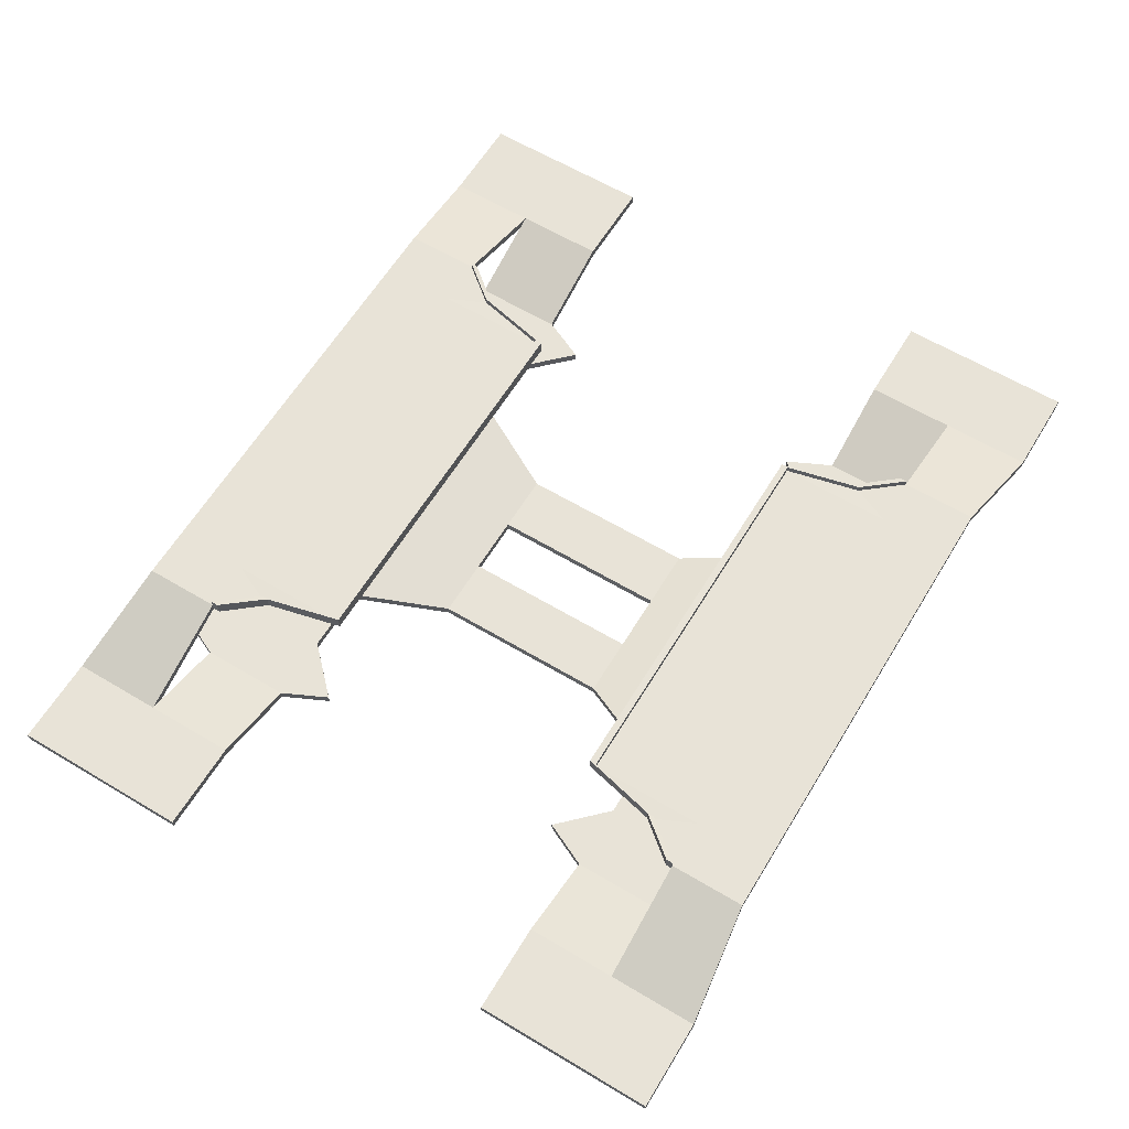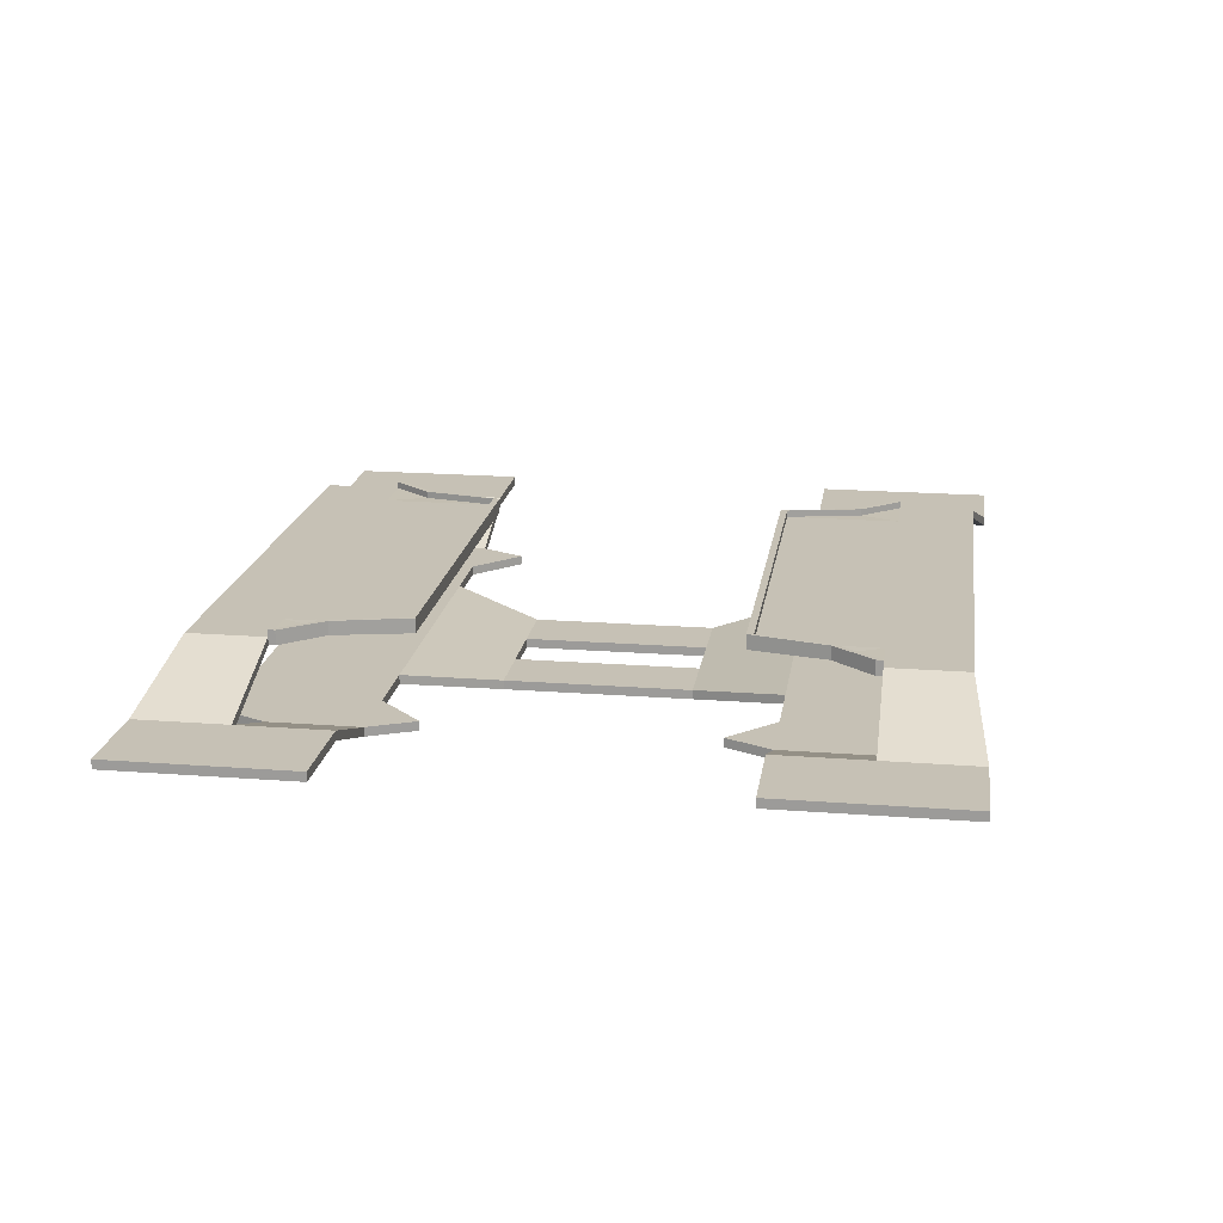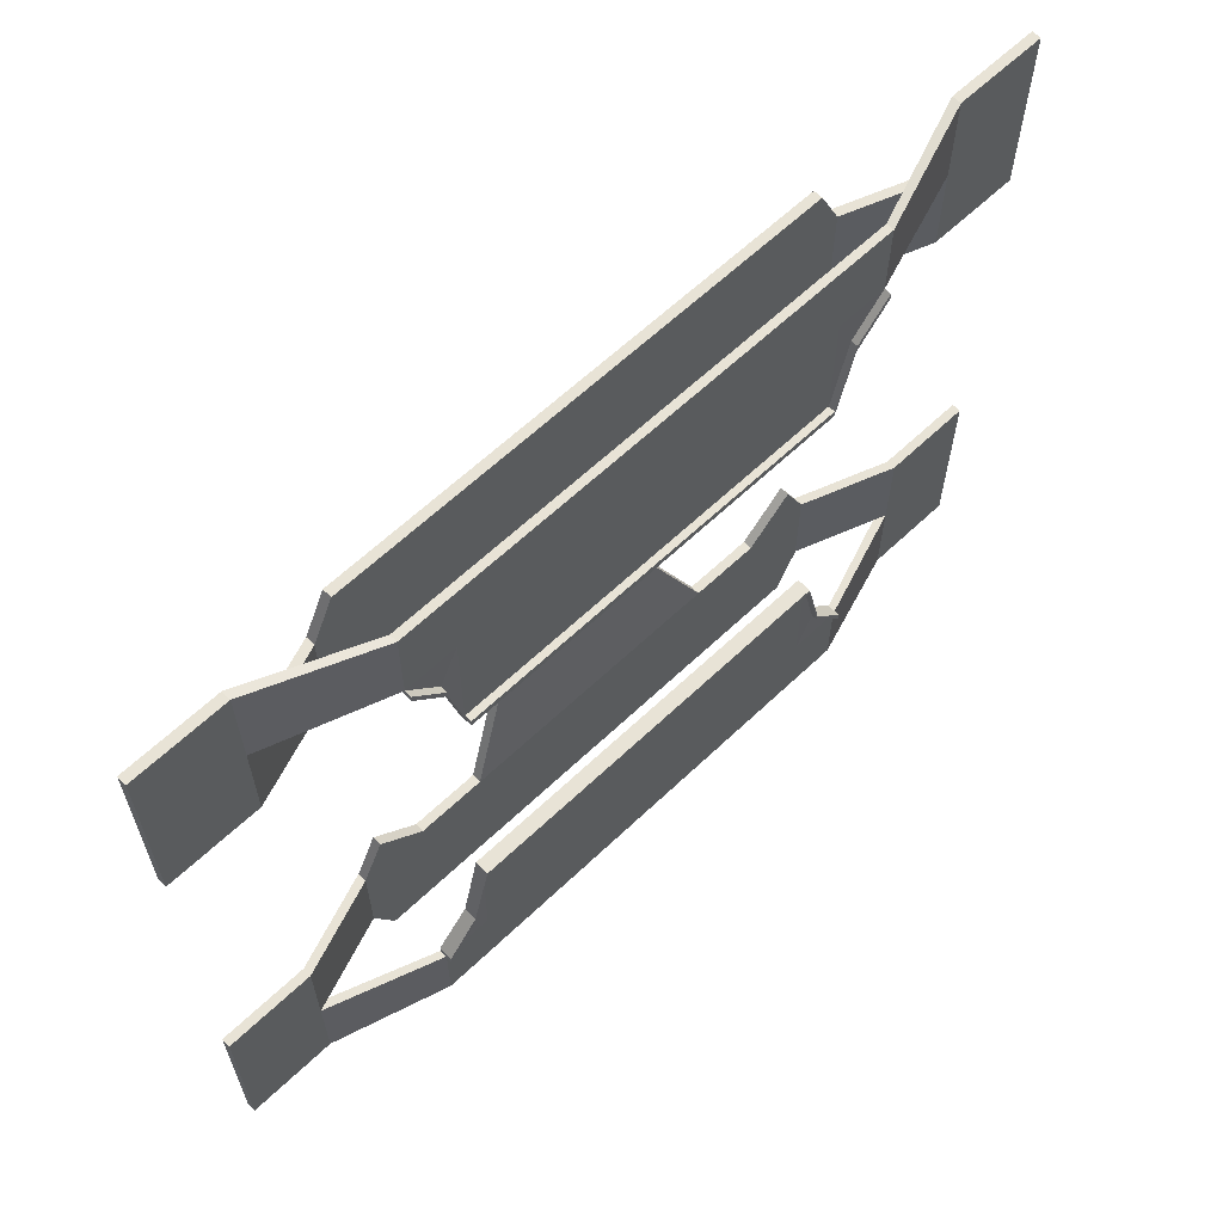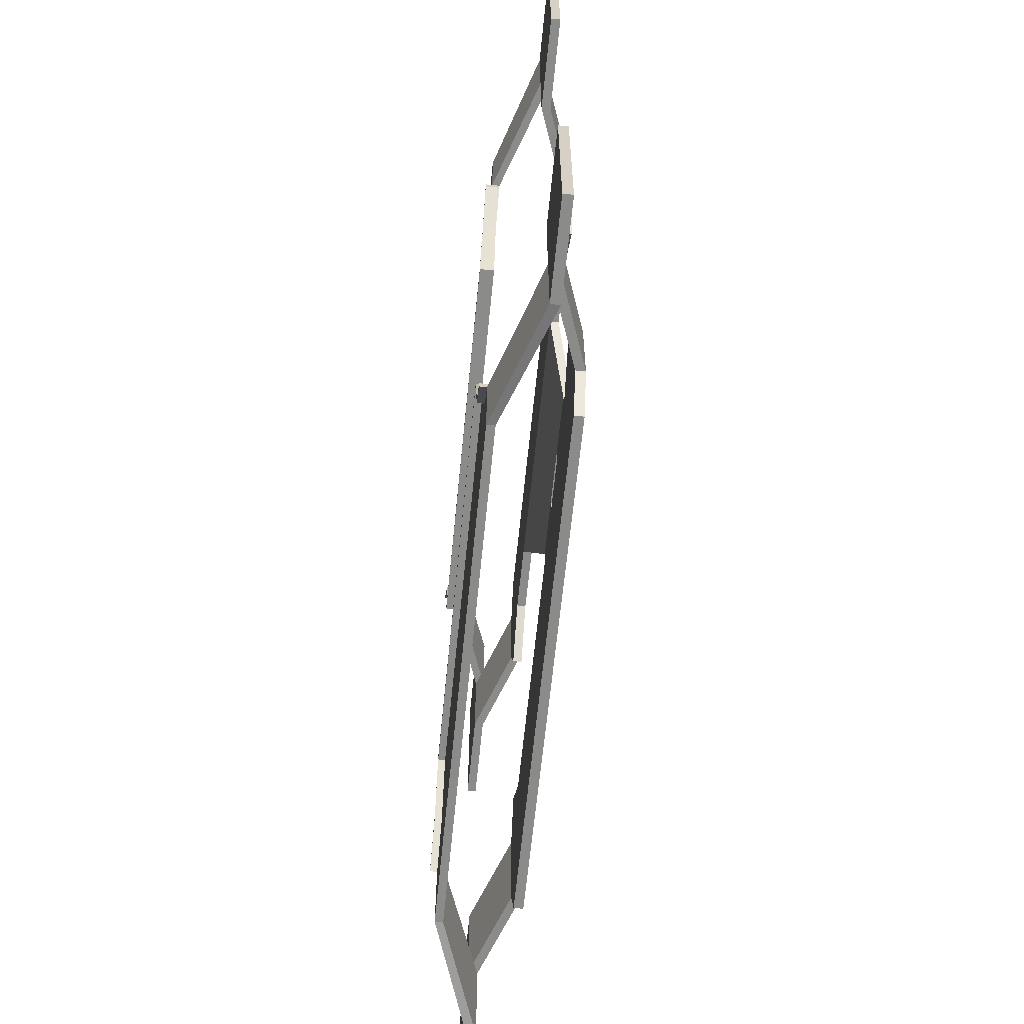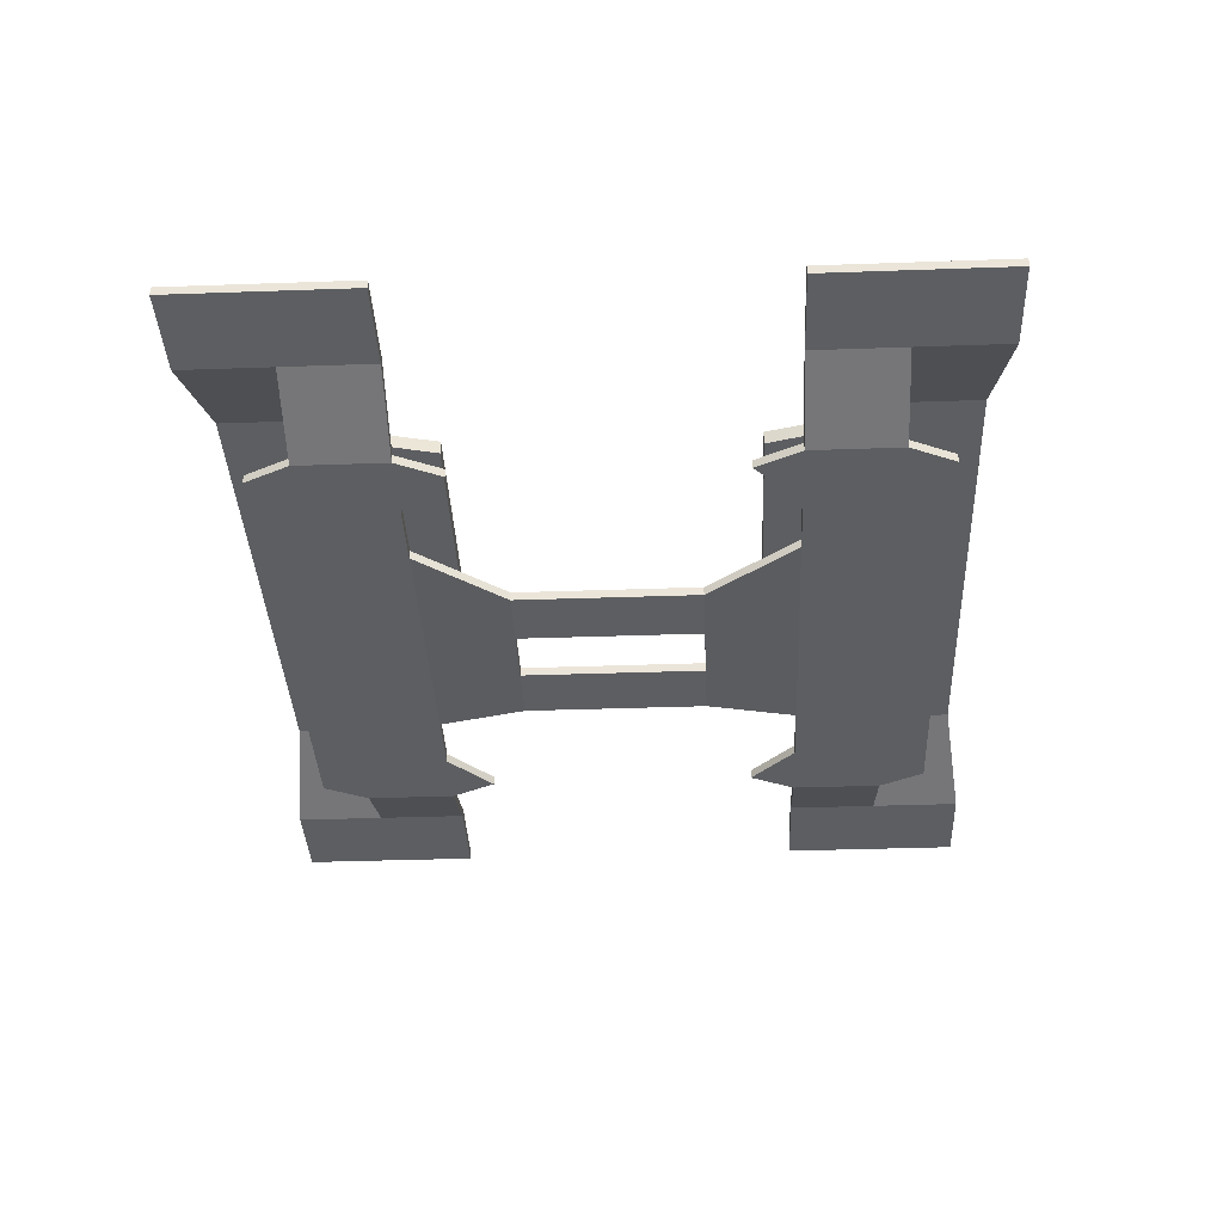
<metadata>
{"format":"obj","ext":"obj","renderer":"f3d","projection":"perspective","resolution":1024,"background":"white","views":[{"elev":62.0,"azim":121.2,"up":"+Y"},{"elev":18.7,"azim":-81.6,"up":"+Y"},{"elev":62.5,"azim":136.1,"up":"+Z"},{"elev":-63.7,"azim":-95.7,"up":"+Z"},{"elev":-37.3,"azim":-87.4,"up":"+Y"}]}
</metadata>
<code>
o Cube_Cube.001
v -30 2.809 40
v -30 4.809 40
v 30 2.809 40
v 30 4.809 40
v -20 -1 20
v -20 1 20
v 20 -1 20
v 20 1 20
v -6.667 2.809 40
v 6.667 2.809 40
v 6.667 4.809 40
v -6.667 4.809 40
v -6.667 1 20
v 6.667 1 20
v 6.667 -1 20
v -6.667 -1 20
v -30 2.809 70
v -30 4.809 70
v 30 4.809 70
v 30 2.809 70
v 6.667 2.809 70
v -6.667 4.809 70
v -6.667 2.809 70
v 6.667 4.809 70
v -45 2.809 40
v -45 4.809 40
v 45 4.809 40
v 45 2.809 40
v -45 4.809 70
v -45 2.809 70
v 45 4.809 70
v 45 2.809 70
v -55 2.809 30
v -55 4.809 30
v -55 4.809 70
v -55 2.809 70
v 55 4.809 30
v 55 2.809 30
v 55 4.809 70
v 55 2.809 70
v -59.74 2.809 40
v -59.74 4.809 40
v -59.74 4.809 60
v -59.74 2.809 60
v 59.74 4.809 40
v 59.74 2.809 40
v 59.74 4.809 60
v 59.74 2.809 60
v -79.94 10.03 40
v -79.94 12.03 40
v -79.94 12.03 60
v -79.94 10.03 60
v 79.94 12.03 40
v 79.94 10.03 40
v 79.94 12.03 60
v 79.94 10.03 60
v -99.92 10.03 40
v -99.92 12.03 40
v -99.92 12.03 60
v -99.92 10.03 60
v 99.92 12.03 40
v 99.92 10.03 40
v 99.92 12.03 60
v 99.92 10.03 60
v -79.94 10.03 80
v -79.94 12.03 80
v 79.94 12.03 80
v 79.94 10.03 80
v -99.92 10.03 80
v -99.92 12.03 80
v 99.92 12.03 80
v 99.92 10.03 80
v -54.78 19.02 59.99
v -54.78 20.72 59.99
v 54.78 20.72 59.99
v 54.78 19.02 59.99
v -54.78 19.02 76.99
v -54.78 20.72 76.99
v 54.78 20.72 76.99
v 54.78 19.02 76.99
v -47.66 19.13 51.25
v -47.66 20.61 51.25
v 47.66 20.61 51.25
v 47.66 19.13 51.25
v -43.69 19.02 59.99
v 43.69 19.02 59.99
v -43.69 20.72 59.99
v 43.69 20.72 59.99
v -43.69 19.02 76.99
v 43.69 19.02 76.99
v 43.69 20.72 76.99
v -43.69 20.72 76.99
v -43.69 19.02 34.49
v 43.69 19.02 34.49
v -43.69 20.72 34.49
v 43.69 20.72 34.49
v -54.78 19.02 58.48
v -54.78 20.72 58.48
v 54.78 20.72 58.48
v 54.78 19.02 58.48
v -47.66 19.13 49.74
v -47.66 20.61 49.74
v 47.66 20.61 49.74
v 47.66 19.13 49.74
v 43.69 19.02 32.98
v 43.69 20.72 32.98
v -43.69 19.02 32.98
v -43.69 20.72 32.98
v 43.69 22.22 34.49
v 47.66 22.11 51.25
v 54.78 22.22 59.99
v -47.66 22.11 51.25
v -54.78 22.22 59.99
v -43.69 22.22 34.49
v 43.69 22.22 32.98
v 47.66 22.11 49.74
v 54.78 22.22 58.48
v -47.66 22.11 49.74
v -54.78 22.22 58.48
v -43.69 22.22 32.98
v -30 2.809 -40
v -30 4.809 -40
v 30 2.809 -40
v 30 4.809 -40
v -20 -1 -20
v -20 1 -20
v 20 -1 -20
v 20 1 -20
v -6.667 2.809 -40
v 6.667 2.809 -40
v 6.667 4.809 -40
v -6.667 4.809 -40
v -6.667 1 -20
v 6.667 1 -20
v 6.667 -1 -20
v -6.667 -1 -20
v 6.667 1 0
v 20 1 0
v -6.667 -1 0
v -20 -1 0
v 20 -1 0
v -20 1 0
v -6.667 1 0
v 6.667 -1 0
v -30 2.809 -70
v -30 4.809 -70
v 30 4.809 -70
v 30 2.809 -70
v 6.667 2.809 -70
v -6.667 4.809 -70
v -6.667 2.809 -70
v 6.667 4.809 -70
v -45 2.809 -40
v -45 4.809 -40
v 45 4.809 -40
v 45 2.809 -40
v -45 4.809 -70
v -45 2.809 -70
v 45 4.809 -70
v 45 2.809 -70
v -55 2.809 -30
v -55 4.809 -30
v -55 4.809 -70
v -55 2.809 -70
v 55 4.809 -30
v 55 2.809 -30
v 55 4.809 -70
v 55 2.809 -70
v -59.74 2.809 -40
v -59.74 4.809 -40
v -59.74 4.809 -60
v -59.74 2.809 -60
v 59.74 4.809 -40
v 59.74 2.809 -40
v 59.74 4.809 -60
v 59.74 2.809 -60
v -79.94 10.03 -40
v -79.94 12.03 -40
v -79.94 12.03 -60
v -79.94 10.03 -60
v 79.94 12.03 -40
v 79.94 10.03 -40
v 79.94 12.03 -60
v 79.94 10.03 -60
v -99.92 10.03 -40
v -99.92 12.03 -40
v -99.92 12.03 -60
v -99.92 10.03 -60
v 99.92 12.03 -40
v 99.92 10.03 -40
v 99.92 12.03 -60
v 99.92 10.03 -60
v -79.94 10.03 -80
v -79.94 12.03 -80
v 79.94 12.03 -80
v 79.94 10.03 -80
v -99.92 10.03 -80
v -99.92 12.03 -80
v 99.92 12.03 -80
v 99.92 10.03 -80
v -54.78 19.02 -59.99
v -54.78 20.72 -59.99
v 54.78 20.72 -59.99
v 54.78 19.02 -59.99
v -54.78 19.02 -76.99
v -54.78 20.72 -76.99
v 54.78 20.72 -76.99
v 54.78 19.02 -76.99
v -47.66 19.13 -51.25
v -47.66 20.61 -51.25
v 47.66 20.61 -51.25
v 47.66 19.13 -51.25
v -43.69 19.02 -59.99
v 43.69 19.02 -59.99
v -43.69 20.72 -59.99
v 43.69 20.72 -59.99
v -43.69 19.02 -76.99
v 43.69 19.02 -76.99
v 43.69 20.72 -76.99
v -43.69 20.72 -76.99
v -43.69 19.02 -34.49
v 43.69 19.02 -34.49
v -43.69 20.72 -34.49
v 43.69 20.72 -34.49
v -54.78 19.02 -58.48
v -54.78 20.72 -58.48
v 54.78 20.72 -58.48
v 54.78 19.02 -58.48
v -47.66 19.13 -49.74
v -47.66 20.61 -49.74
v 47.66 20.61 -49.74
v 47.66 19.13 -49.74
v 43.69 19.02 -32.98
v 43.69 20.72 -32.98
v -43.69 19.02 -32.98
v -43.69 20.72 -32.98
v 43.69 22.22 -34.49
v 47.66 22.11 -51.25
v 54.78 22.22 -59.99
v -47.66 22.11 -51.25
v -54.78 22.22 -59.99
v -43.69 22.22 -34.49
v 43.69 22.22 -32.98
v 47.66 22.11 -49.74
v 54.78 22.22 -58.48
v -47.66 22.11 -49.74
v -54.78 22.22 -58.48
v -43.69 22.22 -32.98
f 8 3 7
f 17 25 1
f 7 10 15
f 6 12 13
f 16 143 13
f 1 6 5
f 6 140 5
f 14 16 13
f 8 11 4
f 13 11 14
f 5 9 1
f 15 9 16
f 11 19 4
f 2 22 12
f 5 139 16
f 15 141 7
f 13 142 6
f 14 144 15
f 7 138 8
f 8 137 14
f 22 17 23
f 19 21 20
f 24 23 21
f 9 17 1
f 2 29 18
f 12 24 11
f 3 21 10
f 10 23 9
f 32 39 31
f 26 35 29
f 4 28 3
f 3 32 20
f 20 31 19
f 1 26 2
f 19 27 4
f 18 30 17
f 37 46 38
f 25 34 26
f 25 36 33
f 29 36 30
f 39 45 37
f 27 39 37
f 27 38 28
f 28 40 32
f 44 49 41
f 47 56 55
f 35 44 36
f 38 48 40
f 33 42 34
f 40 47 39
f 36 41 33
f 34 43 35
f 54 64 56
f 49 58 50
f 42 51 43
f 47 53 45
f 45 54 46
f 43 52 44
f 42 49 50
f 46 56 48
f 57 59 58
f 61 64 62
f 60 70 59
f 52 57 49
f 50 59 51
f 55 61 53
f 53 62 54
f 52 69 60
f 68 71 67
f 66 69 65
f 64 68 56
f 67 80 68
f 63 72 64
f 59 66 51
f 55 71 63
f 56 80 76
f 76 90 86
f 85 81 93
f 52 77 65
f 55 76 75
f 51 78 74
f 55 79 67
f 66 77 78
f 51 73 52
f 74 92 87
f 80 91 90
f 81 97 101
f 74 97 73
f 88 83 96
f 98 118 102
f 87 82 74
f 88 95 87
f 93 105 94
f 108 118 120
f 89 78 77
f 90 92 89
f 88 79 75
f 87 91 88
f 86 84 76
f 85 94 86
f 85 77 73
f 86 89 85
f 106 104 105
f 99 104 103
f 98 101 97
f 101 108 107
f 108 105 107
f 96 110 109
f 76 99 75
f 84 100 76
f 106 116 103
f 94 104 84
f 93 101 107
f 99 111 75
f 112 119 113
f 109 116 115
f 114 118 112
f 109 120 114
f 110 117 116
f 74 112 113
f 108 115 106
f 95 112 82
f 74 119 98
f 96 114 95
f 75 110 83
f 99 116 117
f 123 128 127
f 153 145 121
f 130 127 135
f 132 126 133
f 143 136 133
f 121 126 122
f 140 126 125
f 136 134 133
f 128 131 134
f 131 133 134
f 125 129 136
f 129 135 136
f 147 131 124
f 150 122 132
f 144 138 137
f 140 143 142
f 139 125 136
f 141 135 127
f 142 133 126
f 144 134 135
f 138 127 128
f 137 128 134
f 145 150 151
f 149 147 148
f 151 152 149
f 145 129 121
f 157 122 146
f 152 132 131
f 149 123 130
f 151 130 129
f 167 160 159
f 163 154 157
f 156 124 123
f 160 123 148
f 159 148 147
f 154 121 122
f 155 147 124
f 158 146 145
f 174 165 166
f 162 153 154
f 153 164 158
f 164 157 158
f 173 167 165
f 155 167 159
f 166 155 156
f 168 156 160
f 177 172 169
f 175 184 176
f 172 163 164
f 176 166 168
f 170 161 162
f 175 168 167
f 169 164 161
f 171 162 163
f 192 182 184
f 186 177 178
f 179 170 171
f 181 175 173
f 182 173 174
f 180 171 172
f 170 177 169
f 184 174 176
f 187 185 186
f 192 189 190
f 198 188 187
f 185 180 177
f 187 178 179
f 189 183 181
f 190 181 182
f 197 180 188
f 199 196 195
f 197 194 193
f 196 192 184
f 208 195 196
f 200 191 192
f 194 187 179
f 199 183 191
f 184 208 196
f 218 204 214
f 213 209 201
f 205 180 193
f 183 204 184
f 179 206 194
f 207 183 195
f 194 205 193
f 201 179 180
f 220 202 215
f 219 208 218
f 209 225 201
f 225 202 201
f 216 211 203
f 246 226 230
f 210 215 202
f 223 216 215
f 233 221 222
f 236 246 230
f 206 217 205
f 220 218 217
f 207 216 203
f 219 215 216
f 212 214 204
f 222 213 214
f 205 213 201
f 217 214 213
f 232 234 233
f 227 232 228
f 229 226 225
f 229 236 230
f 233 236 235
f 224 238 211
f 227 204 203
f 228 212 204
f 244 234 231
f 232 222 212
f 221 229 209
f 239 227 203
f 247 240 241
f 237 244 238
f 246 242 240
f 248 237 242
f 238 245 239
f 202 240 210
f 243 236 234
f 240 223 210
f 247 202 226
f 242 224 223
f 238 203 211
f 227 244 231
f 8 4 3
f 17 30 25
f 7 3 10
f 6 2 12
f 16 139 143
f 1 2 6
f 6 142 140
f 14 15 16
f 8 14 11
f 13 12 11
f 5 16 9
f 15 10 9
f 11 24 19
f 2 18 22
f 5 140 139
f 15 144 141
f 13 143 142
f 14 137 144
f 7 141 138
f 8 138 137
f 22 18 17
f 19 24 21
f 24 22 23
f 9 23 17
f 2 26 29
f 12 22 24
f 3 20 21
f 10 21 23
f 32 40 39
f 26 34 35
f 4 27 28
f 3 28 32
f 20 32 31
f 1 25 26
f 19 31 27
f 18 29 30
f 37 45 46
f 25 33 34
f 25 30 36
f 29 35 36
f 39 47 45
f 27 31 39
f 27 37 38
f 28 38 40
f 44 52 49
f 47 48 56
f 35 43 44
f 38 46 48
f 33 41 42
f 40 48 47
f 36 44 41
f 34 42 43
f 54 62 64
f 49 57 58
f 42 50 51
f 47 55 53
f 45 53 54
f 43 51 52
f 42 41 49
f 46 54 56
f 57 60 59
f 61 63 64
f 60 69 70
f 52 60 57
f 50 58 59
f 55 63 61
f 53 61 62
f 52 65 69
f 68 72 71
f 66 70 69
f 64 72 68
f 67 79 80
f 63 71 72
f 59 70 66
f 55 67 71
f 56 68 80
f 76 80 90
f 85 73 81
f 52 73 77
f 55 56 76
f 51 66 78
f 55 75 79
f 66 65 77
f 51 74 73
f 74 78 92
f 80 79 91
f 81 73 97
f 74 98 97
f 88 75 83
f 98 119 118
f 87 95 82
f 88 96 95
f 93 107 105
f 108 102 118
f 89 92 78
f 90 91 92
f 88 91 79
f 87 92 91
f 86 94 84
f 85 93 94
f 85 89 77
f 86 90 89
f 106 103 104
f 99 100 104
f 98 102 101
f 101 102 108
f 108 106 105
f 96 83 110
f 76 100 99
f 84 104 100
f 106 115 116
f 94 105 104
f 93 81 101
f 99 117 111
f 112 118 119
f 109 110 116
f 114 120 118
f 109 115 120
f 110 111 117
f 74 82 112
f 108 120 115
f 95 114 112
f 74 113 119
f 96 109 114
f 75 111 110
f 99 103 116
f 123 124 128
f 153 158 145
f 130 123 127
f 132 122 126
f 143 139 136
f 121 125 126
f 140 142 126
f 136 135 134
f 128 124 131
f 131 132 133
f 125 121 129
f 129 130 135
f 147 152 131
f 150 146 122
f 144 141 138
f 140 139 143
f 139 140 125
f 141 144 135
f 142 143 133
f 144 137 134
f 138 141 127
f 137 138 128
f 145 146 150
f 149 152 147
f 151 150 152
f 145 151 129
f 157 154 122
f 152 150 132
f 149 148 123
f 151 149 130
f 167 168 160
f 163 162 154
f 156 155 124
f 160 156 123
f 159 160 148
f 154 153 121
f 155 159 147
f 158 157 146
f 174 173 165
f 162 161 153
f 153 161 164
f 164 163 157
f 173 175 167
f 155 165 167
f 166 165 155
f 168 166 156
f 177 180 172
f 175 183 184
f 172 171 163
f 176 174 166
f 170 169 161
f 175 176 168
f 169 172 164
f 171 170 162
f 192 190 182
f 186 185 177
f 179 178 170
f 181 183 175
f 182 181 173
f 180 179 171
f 170 178 177
f 184 182 174
f 187 188 185
f 192 191 189
f 198 197 188
f 185 188 180
f 187 186 178
f 189 191 183
f 190 189 181
f 197 193 180
f 199 200 196
f 197 198 194
f 196 200 192
f 208 207 195
f 200 199 191
f 194 198 187
f 199 195 183
f 184 204 208
f 218 208 204
f 213 221 209
f 205 201 180
f 183 203 204
f 179 202 206
f 207 203 183
f 194 206 205
f 201 202 179
f 220 206 202
f 219 207 208
f 209 229 225
f 225 226 202
f 216 224 211
f 246 247 226
f 210 223 215
f 223 224 216
f 233 235 221
f 236 248 246
f 206 220 217
f 220 219 218
f 207 219 216
f 219 220 215
f 212 222 214
f 222 221 213
f 205 217 213
f 217 218 214
f 232 231 234
f 227 231 232
f 229 230 226
f 229 235 236
f 233 234 236
f 224 237 238
f 227 228 204
f 228 232 212
f 244 243 234
f 232 233 222
f 221 235 229
f 239 245 227
f 247 246 240
f 237 243 244
f 246 248 242
f 248 243 237
f 238 244 245
f 202 241 240
f 243 248 236
f 240 242 223
f 247 241 202
f 242 237 224
f 238 239 203
f 227 245 244

</code>
